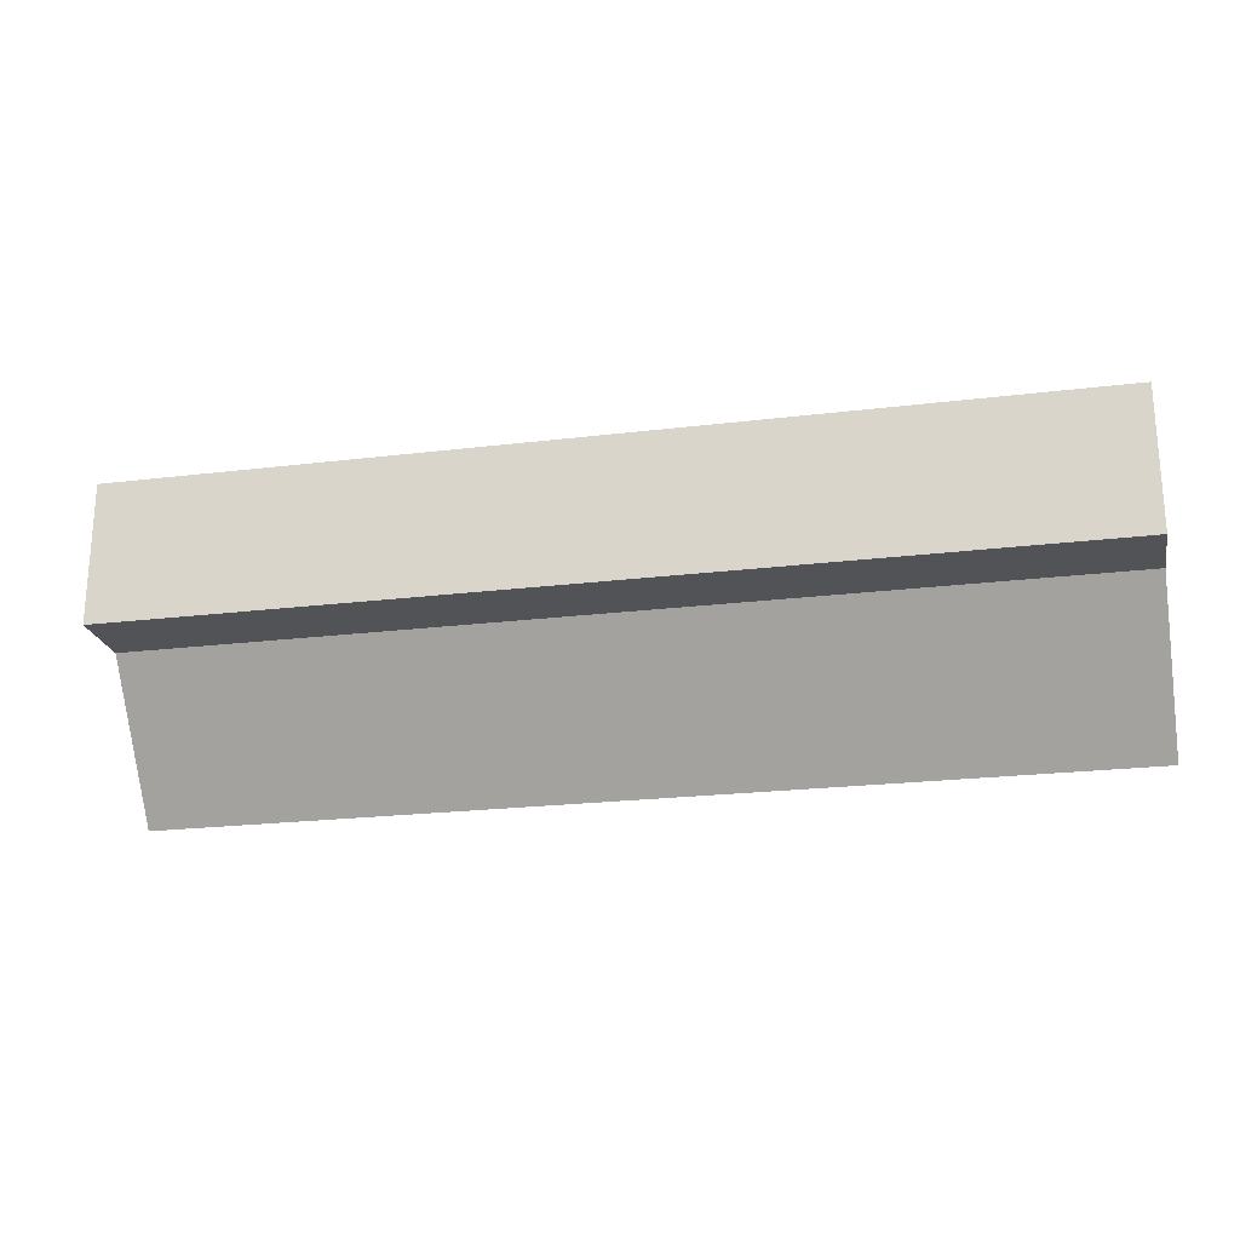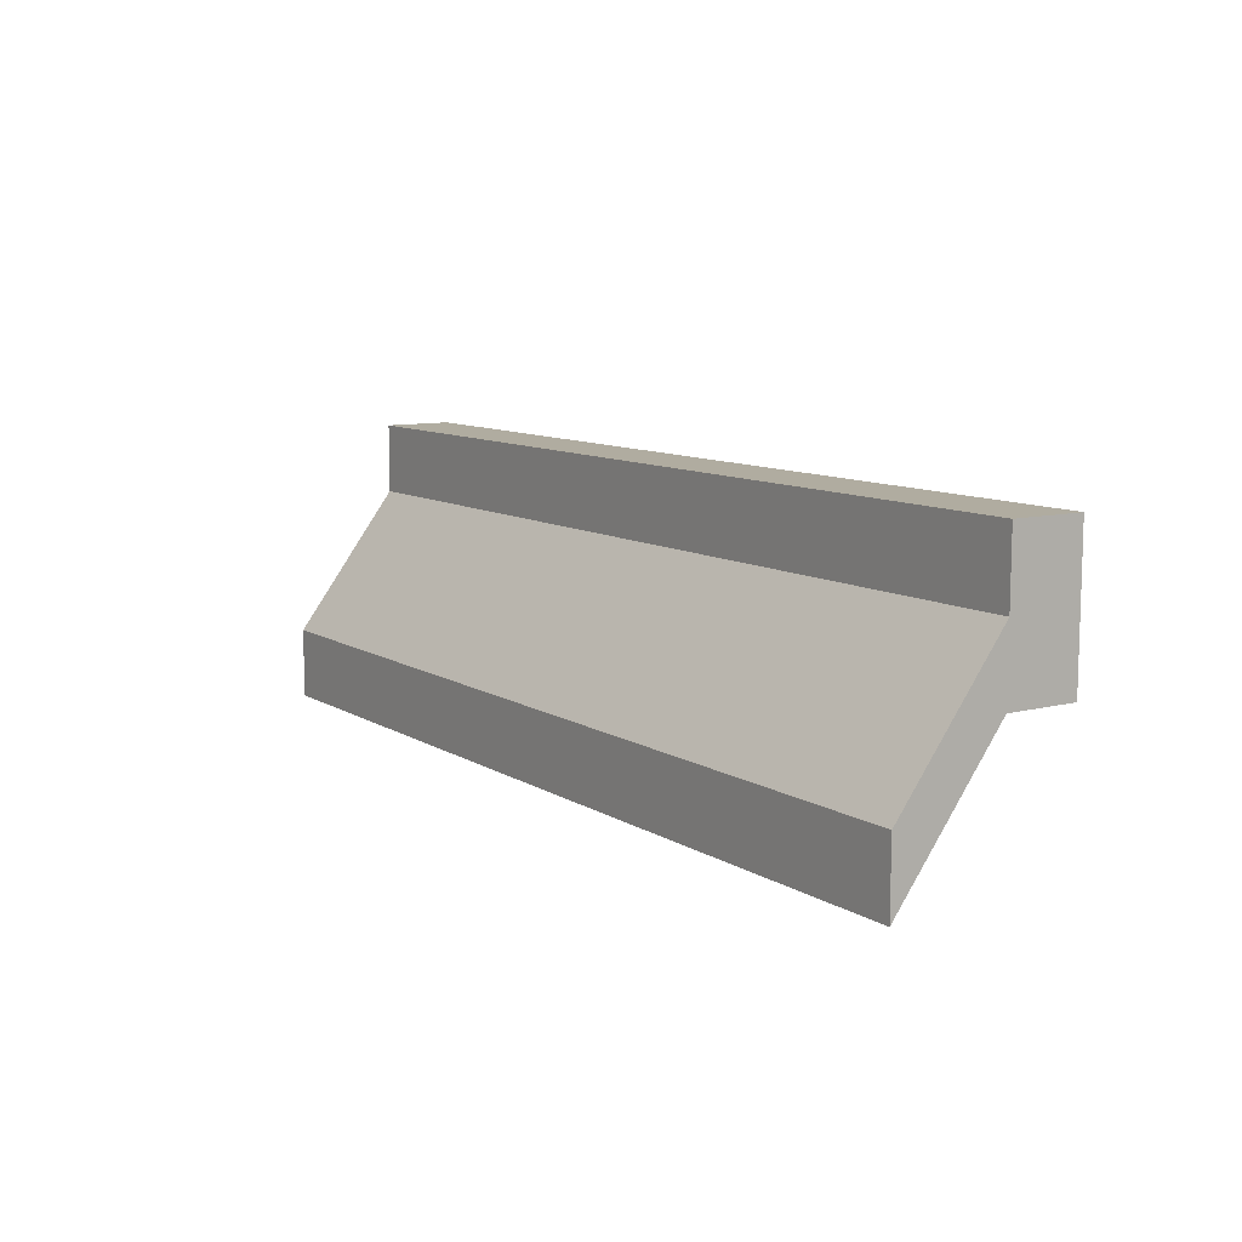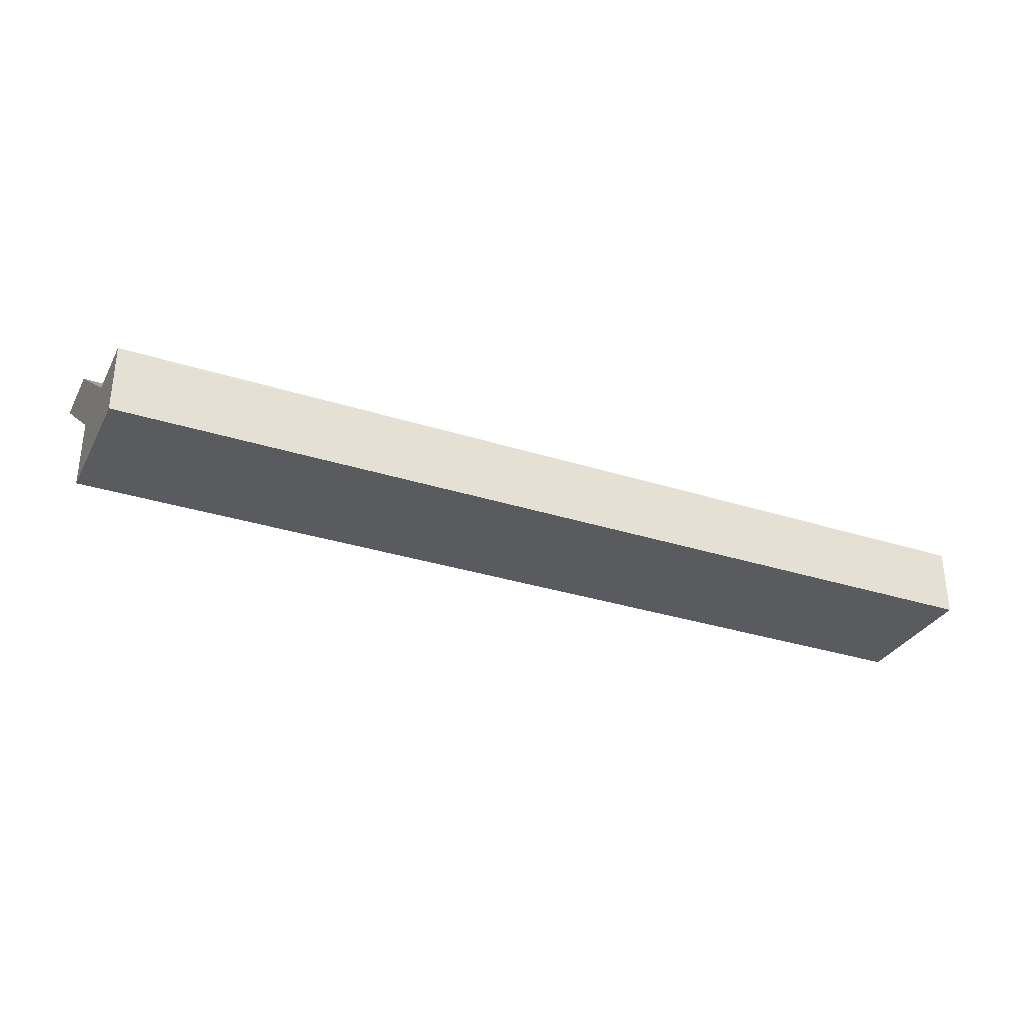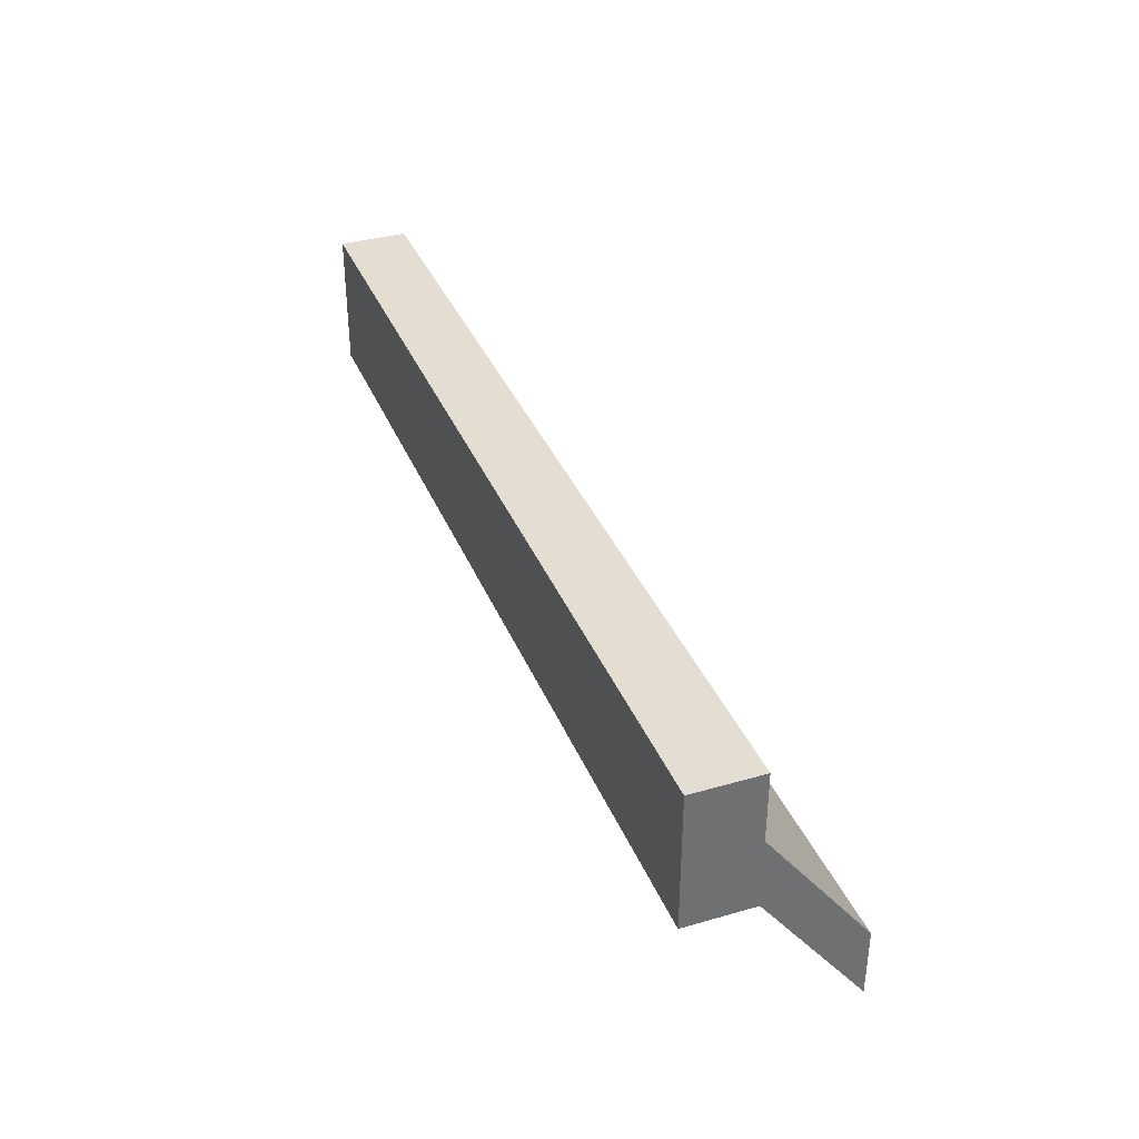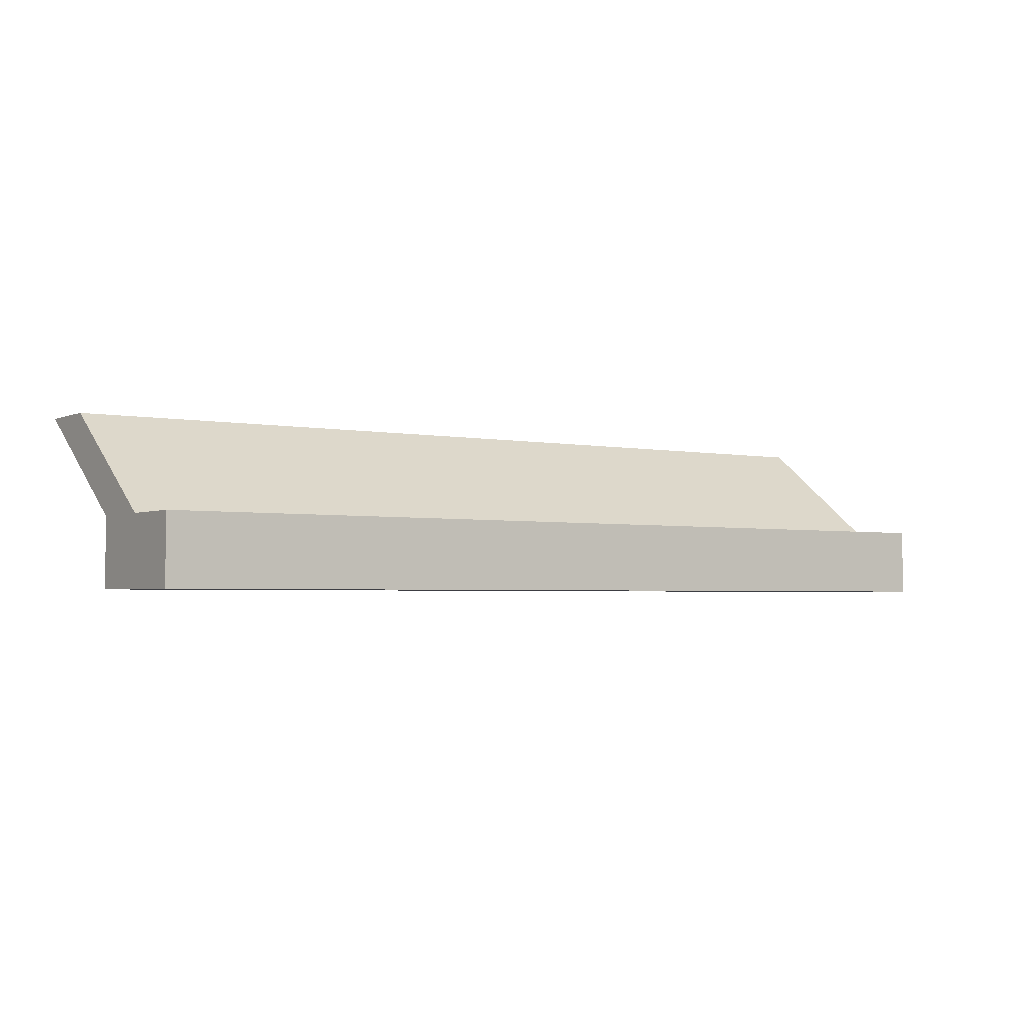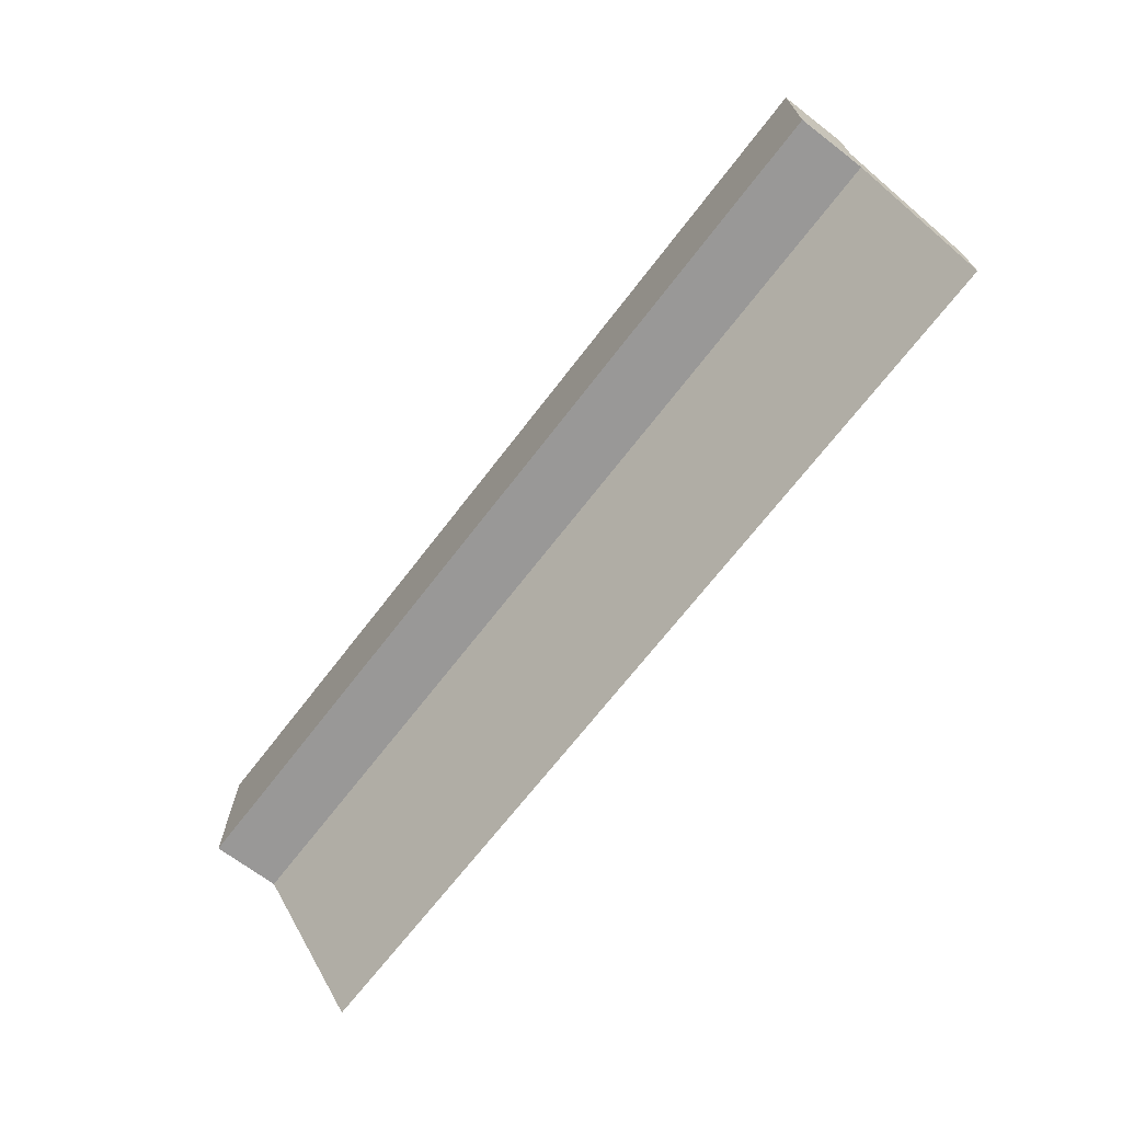
<metadata>
{"format":"obj","ext":"obj","renderer":"f3d","projection":"perspective","resolution":1024,"background":"white","views":[{"elev":-22.4,"azim":11.9,"up":"+Z"},{"elev":9.9,"azim":-123.5,"up":"+Z"},{"elev":-32.0,"azim":-24.2,"up":"+Y"},{"elev":36.2,"azim":69.4,"up":"+Z"},{"elev":-2.9,"azim":-34.9,"up":"+Y"},{"elev":-68.7,"azim":52.5,"up":"+Z"}]}
</metadata>
<code>
v 0 0.2 0.3
v 0 0.2 0.5
v 2.7 0.2 0.5
v 2.7 0.2 0.3
v 0 0.5 -0.1
v 0 0.2 0.3
v 2.7 0.2 0.3
v 2.7 0.5 -0.1
v 0 0.5 -0.3
v 0 0.5 -0.1
v 2.7 0.5 -0.1
v 2.7 0.5 -0.3
v 0 0.2 0.1
v 0 0.5 -0.3
v 2.7 0.5 -0.3
v 2.7 0.2 0.1
v 0 0 0.1
v 0 0.2 0.1
v 2.7 0.2 0.1
v 2.7 0 0.1
v 0 0 0.5
v 0 0 0.1
v 2.7 0 0.1
v 2.7 0 0.5
v 0 0.2 0.5
v 0 0 0.5
v 2.7 0 0.5
v 2.7 0.2 0.5
v 2.7 0.2 0.5
v 2.7 0 0.5
v 2.7 0 0.1
v 2.7 0.2 0.1
v 2.7 0.5 -0.3
v 2.7 0.5 -0.1
v 2.7 0.2 0.3
v 0 0 0.5
v 0 0.2 0.5
v 0 0.2 0.3
v 0 0.5 -0.1
v 0 0.5 -0.3
v 0 0.2 0.1
v 0 0 0.1
g a4fa5ea4-e357-11ea-b82e-54bf646e7e1f
f 1 2 4
f 4 2 3
g a4fad3b0-e357-11ea-b3df-54bf646e7e1f
f 5 6 8
f 8 6 7
g a4fb48e8-e357-11ea-9e41-54bf646e7e1f
f 9 10 12
f 12 10 11
g a4fbbe0c-e357-11ea-ae34-54bf646e7e1f
f 13 14 16
f 16 14 15
g a4fc3342-e357-11ea-8197-54bf646e7e1f
f 17 18 20
f 20 18 19
g a4fccf78-e357-11ea-ae43-54bf646e7e1f
f 21 22 24
f 24 22 23
g a4fd6bc2-e357-11ea-b7bc-54bf646e7e1f
f 25 26 28
f 28 26 27
g a4fe0800-e357-11ea-9071-54bf646e7e1f
f 29 30 35
f 35 30 31
f 35 31 32
f 33 34 32
f 32 34 35
g a4fecb3e-e357-11ea-9ab4-54bf646e7e1f
f 37 38 36
f 36 38 42
f 42 38 41
f 41 38 39
f 41 39 40

</code>
